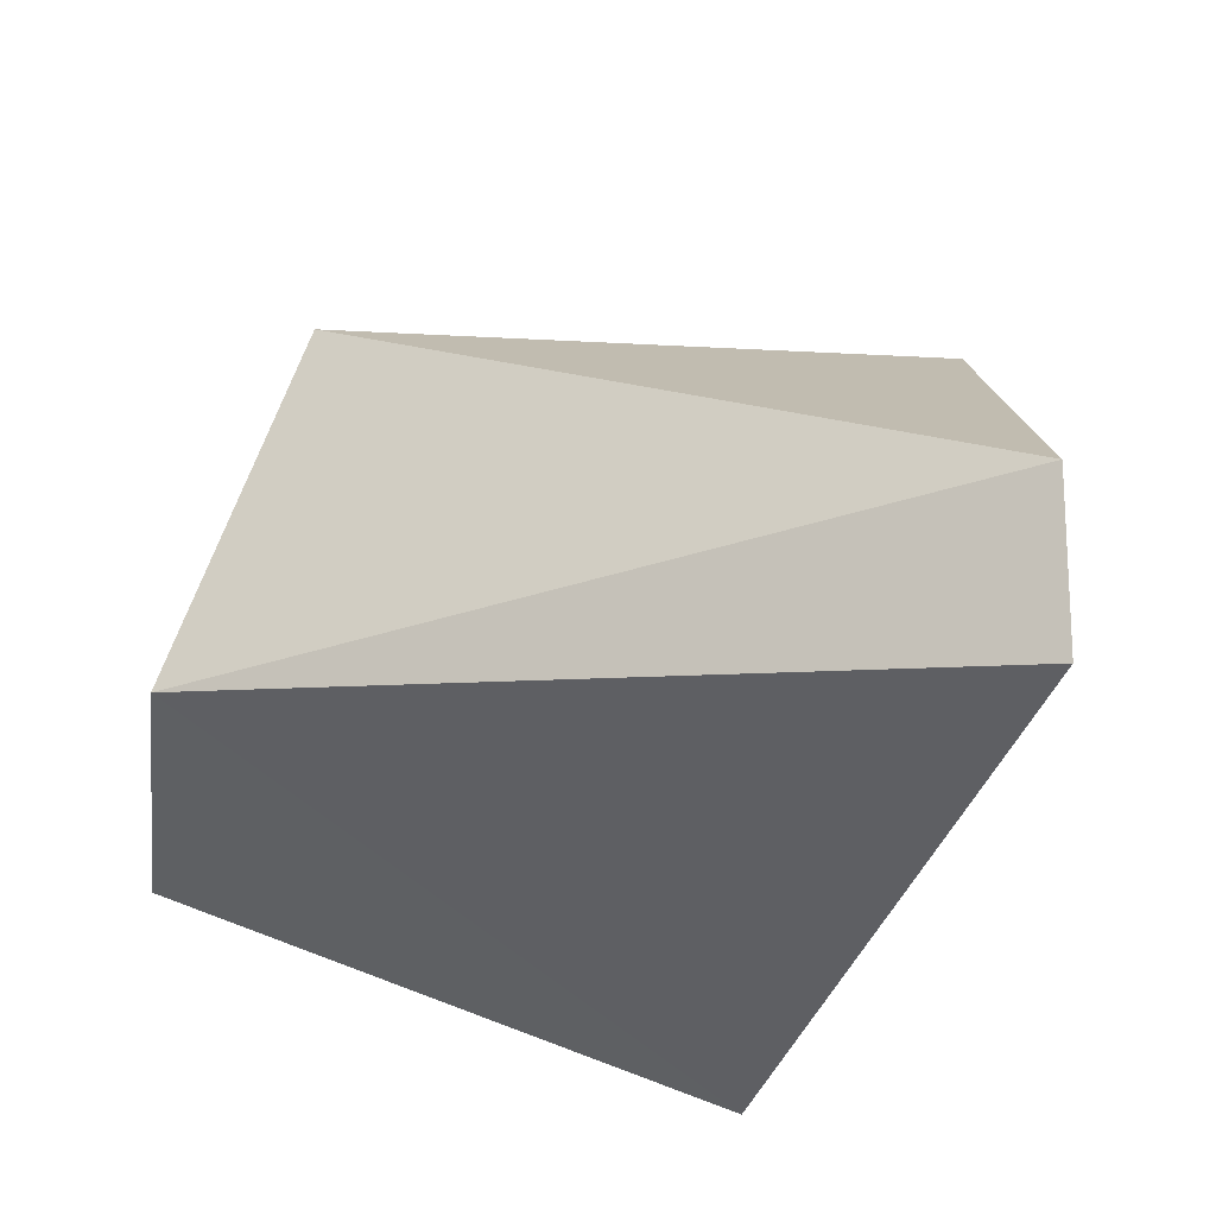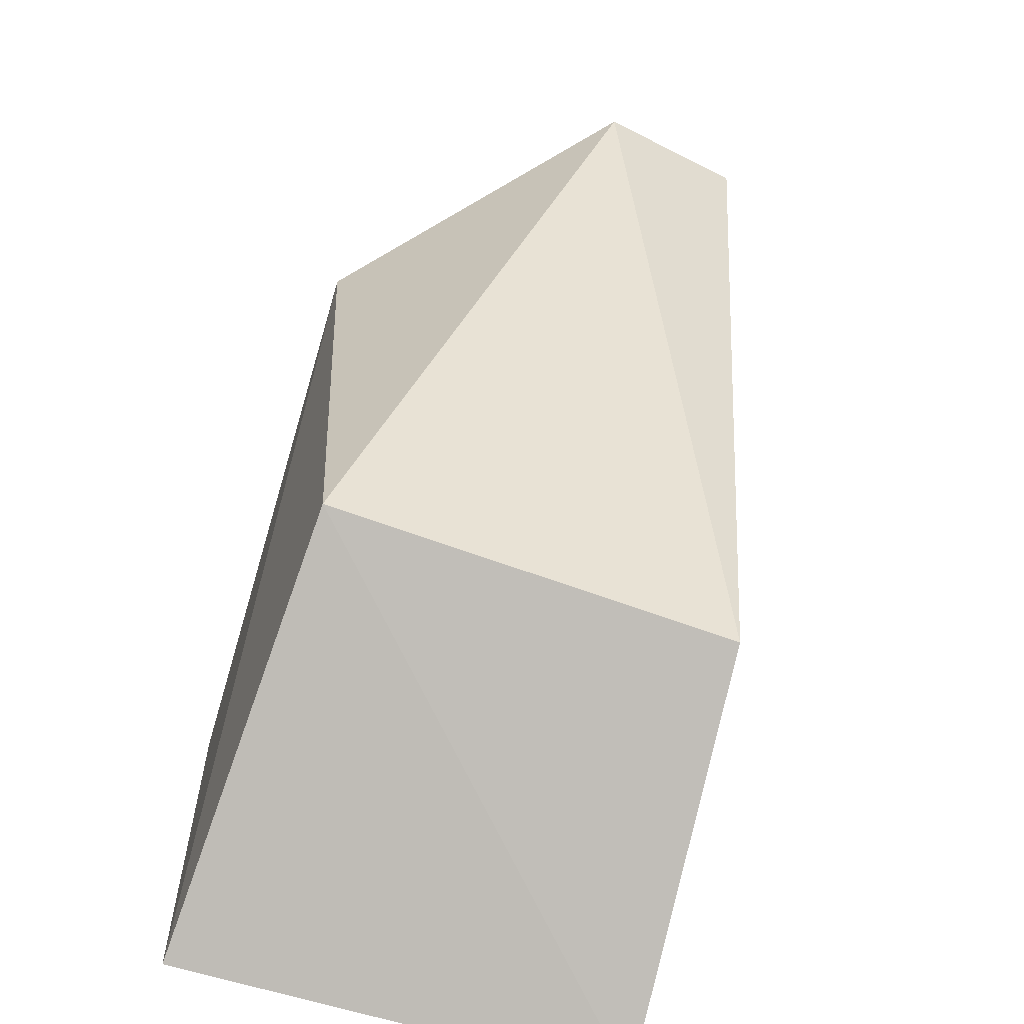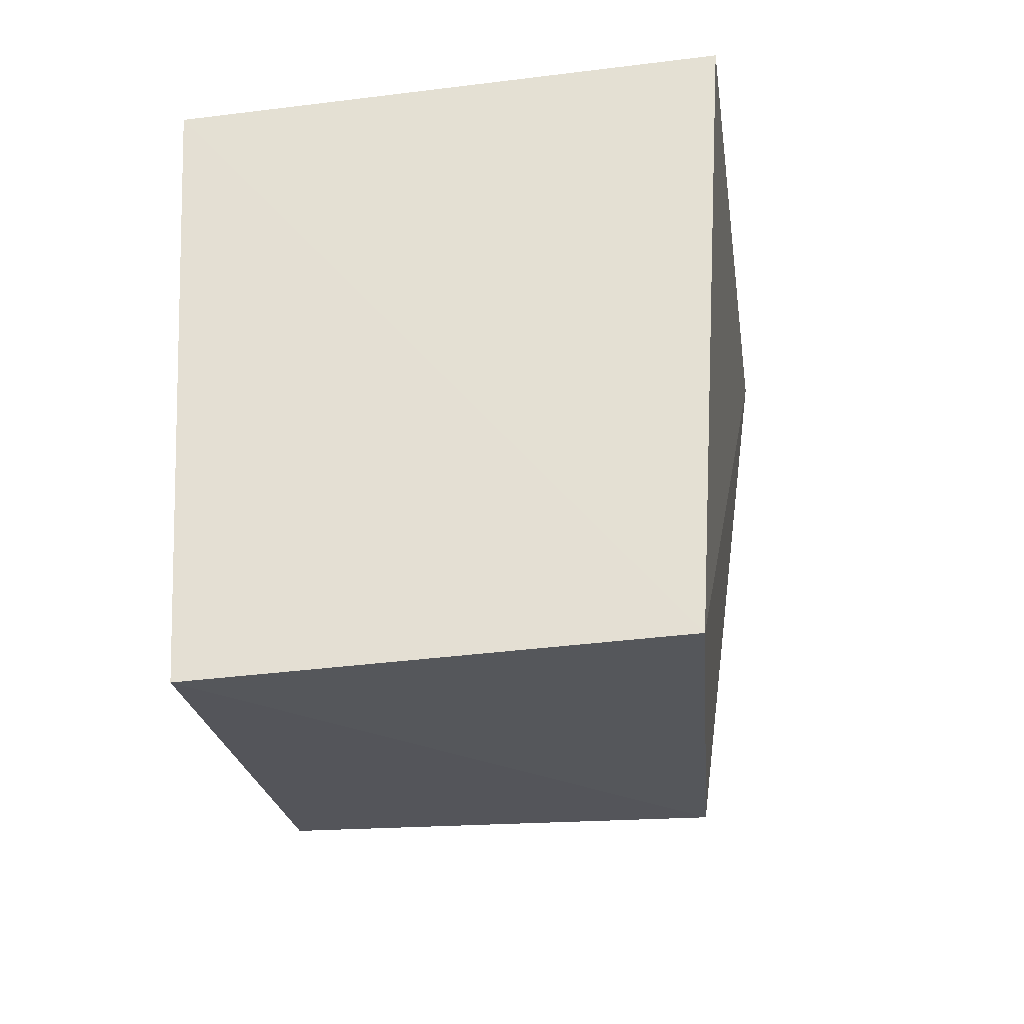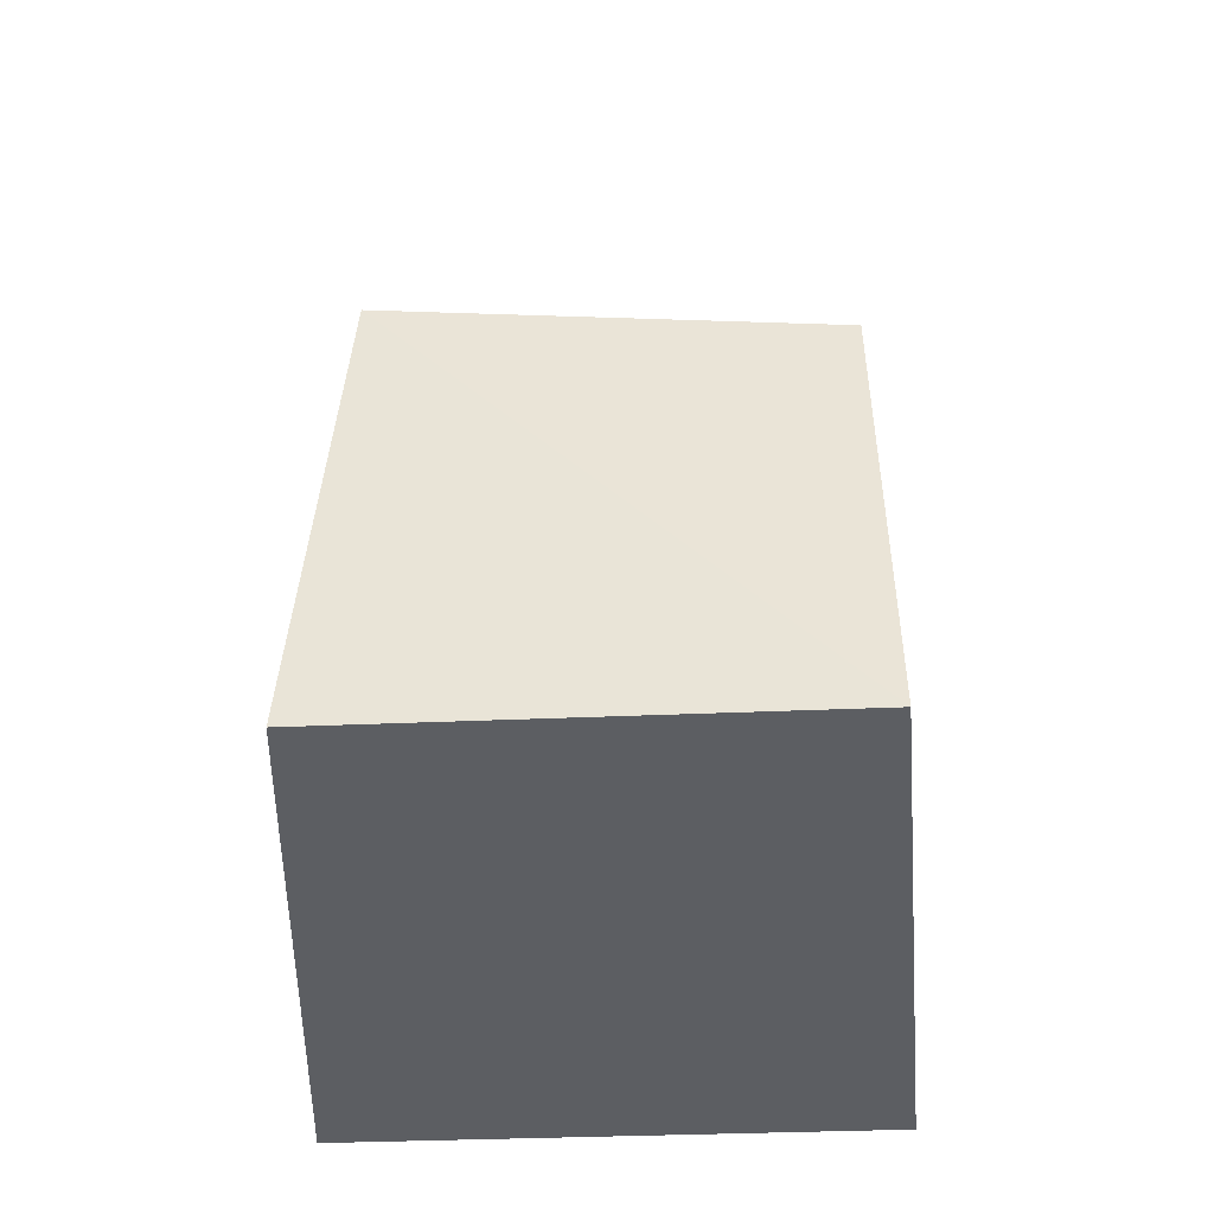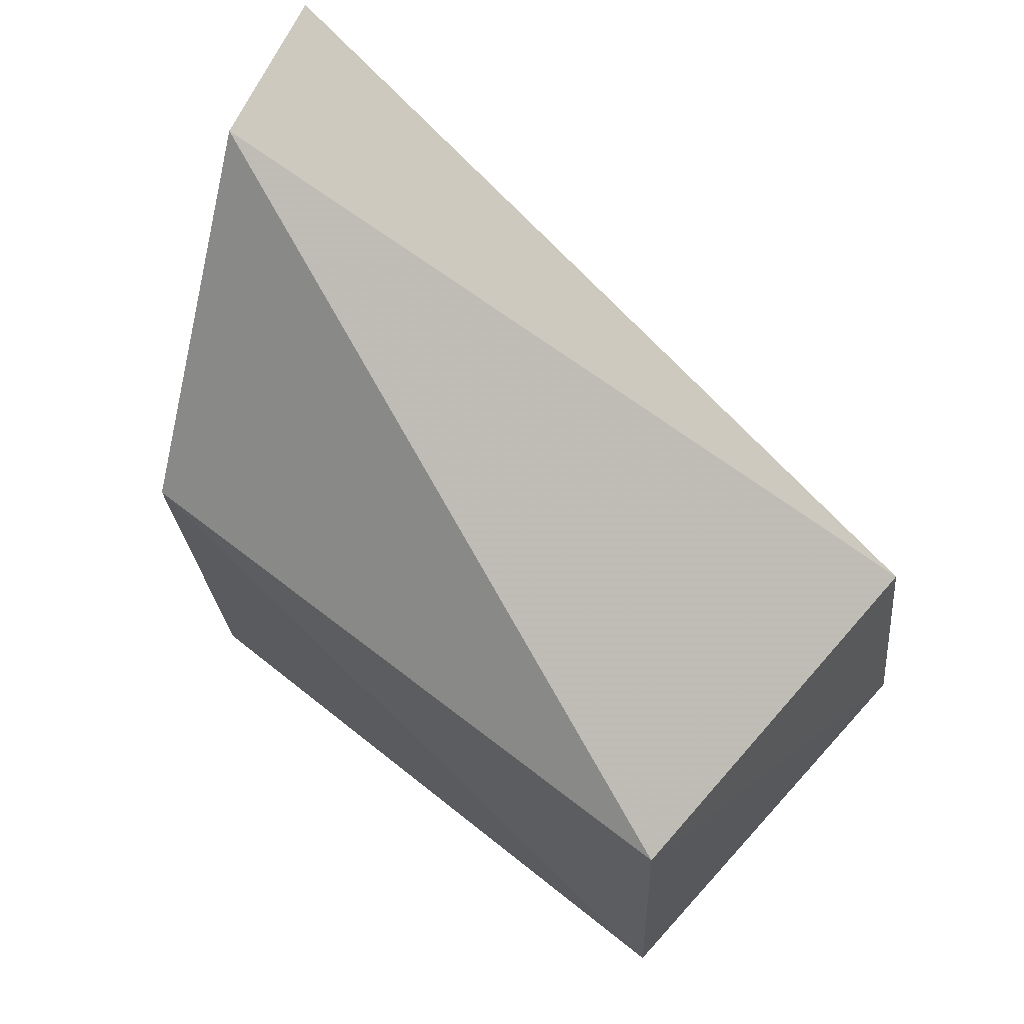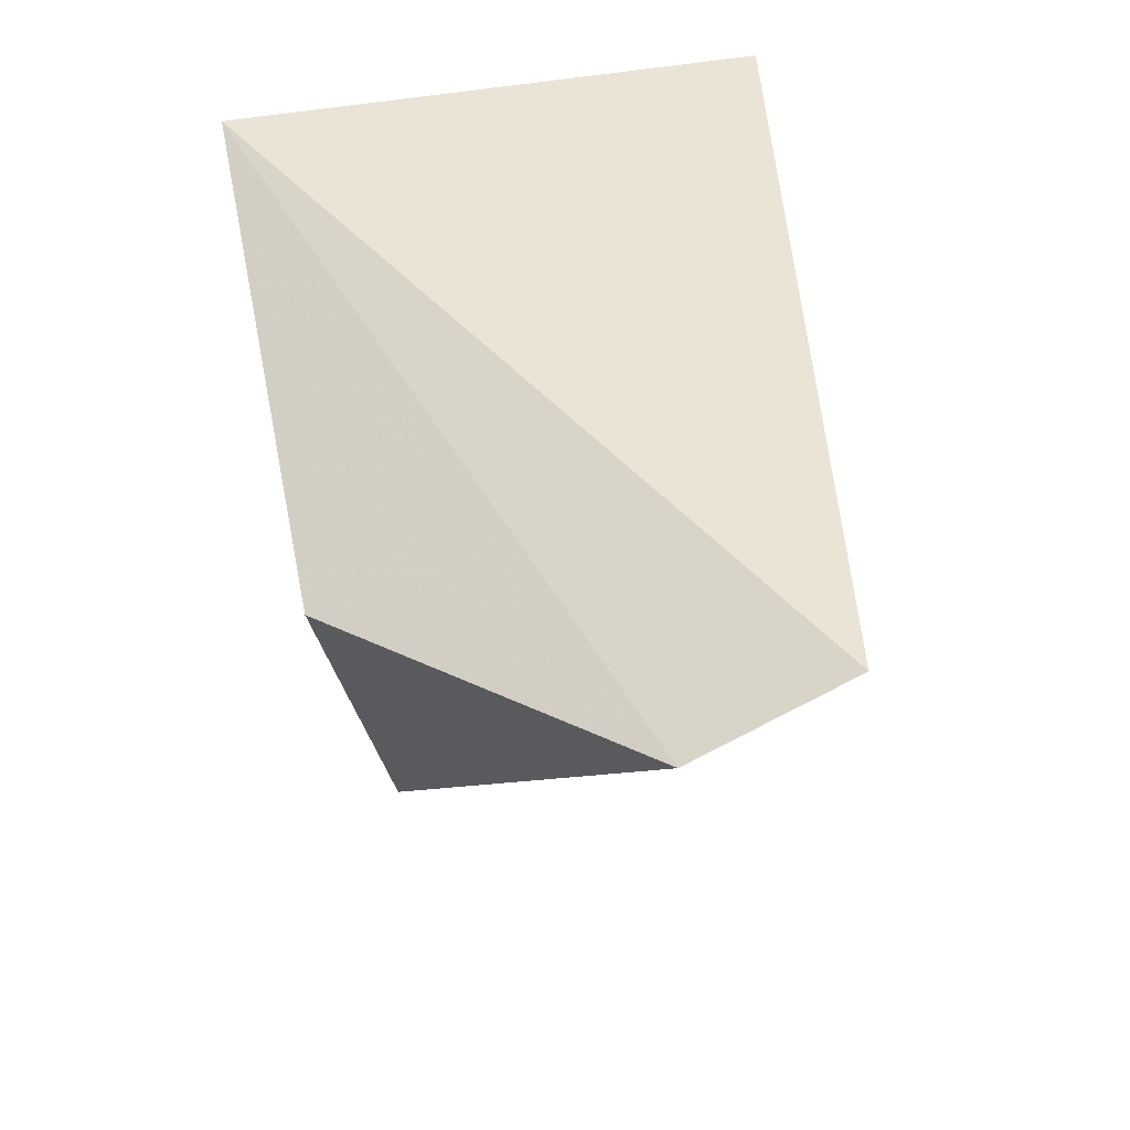
<metadata>
{"format":"obj","ext":"obj","renderer":"f3d","projection":"perspective","resolution":1024,"background":"white","views":[{"elev":57.8,"azim":-71.6,"up":"+Y"},{"elev":-78.1,"azim":165.0,"up":"+Z"},{"elev":-33.2,"azim":9.0,"up":"+Z"},{"elev":-37.6,"azim":-178.1,"up":"+Y"},{"elev":74.5,"azim":131.6,"up":"+Y"},{"elev":58.5,"azim":170.0,"up":"+Z"}]}
</metadata>
<code>
v 0.01842 0.1136 0.005079
v 0.01657 0.1135 -0.02511
v 0.01784 0.1407 0.005909
v -0.001947 0.1513 0.01378
v -0.006526 0.1136 0.004825
v 0.01484 0.1348 -0.02266
v 0.005259 0.1528 0.01147
v -0.004276 0.1335 -0.02255
v -0.00467 0.1137 -0.02536
f 1 2 3
f 5 2 1
f 5 1 4
f 6 3 2
f 7 1 3
f 7 4 1
f 7 3 6
f 8 5 4
f 8 7 6
f 8 4 7
f 9 8 6
f 9 6 2
f 9 2 5
f 9 5 8

</code>
